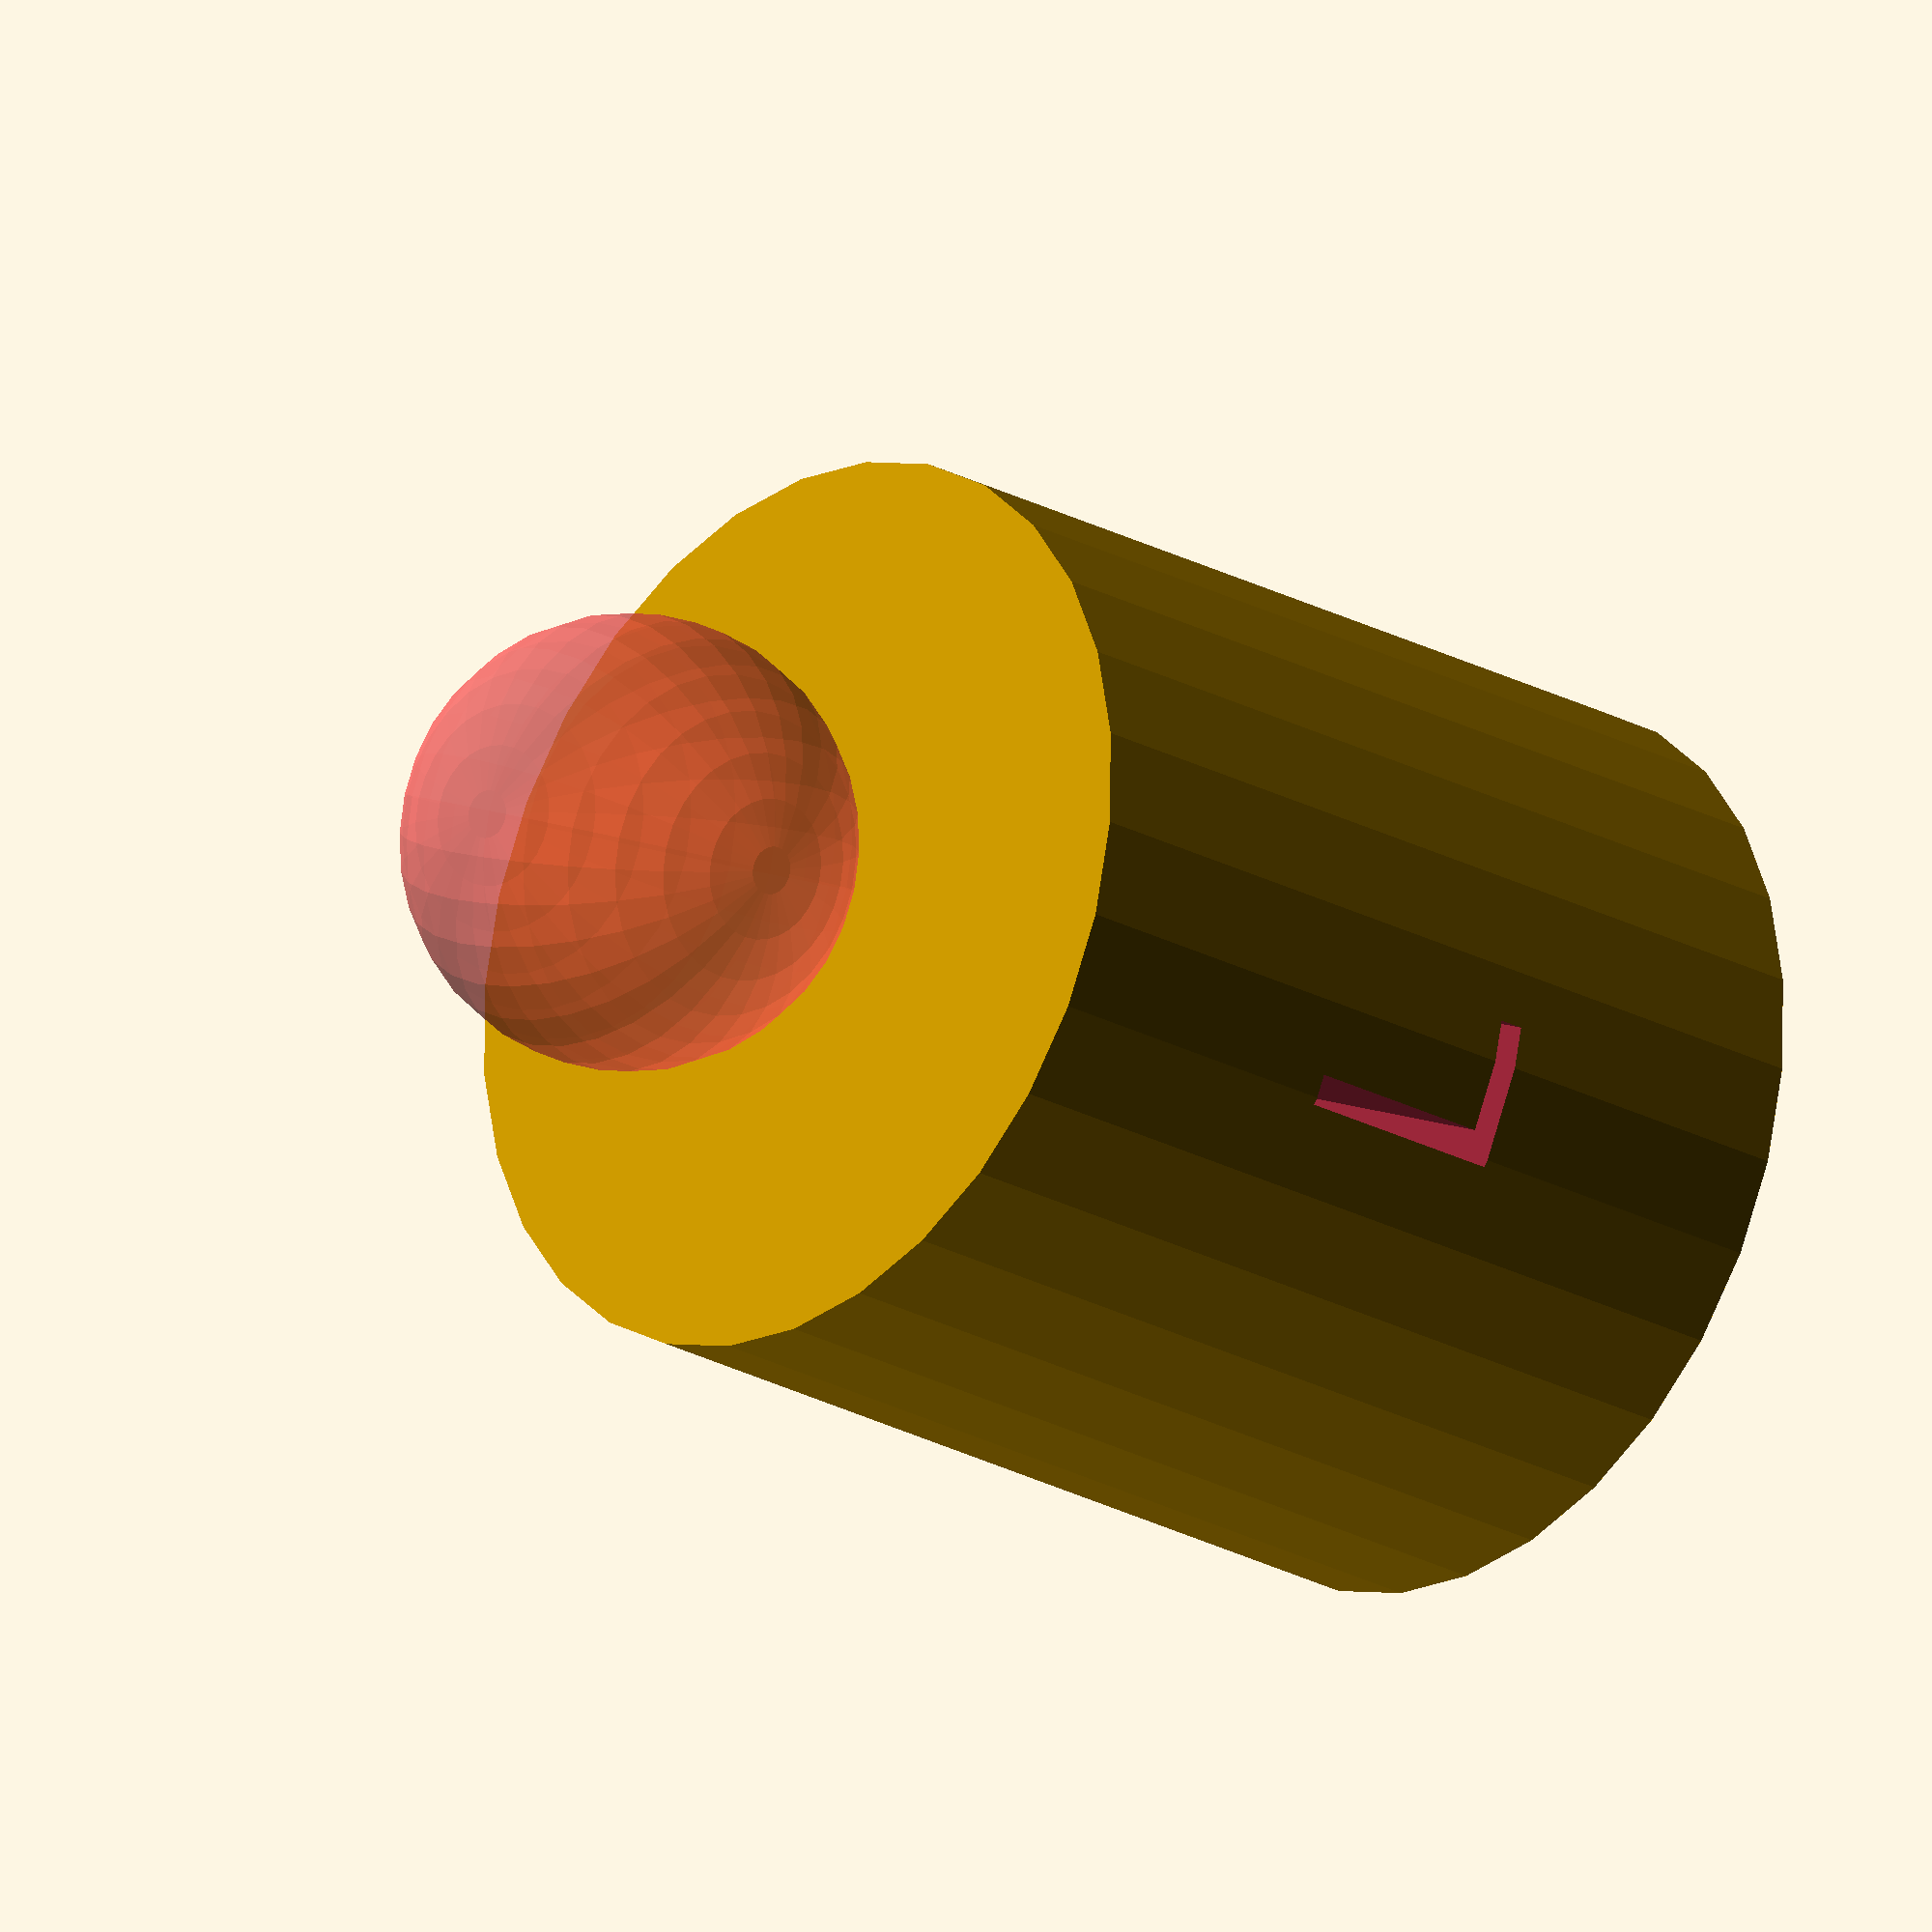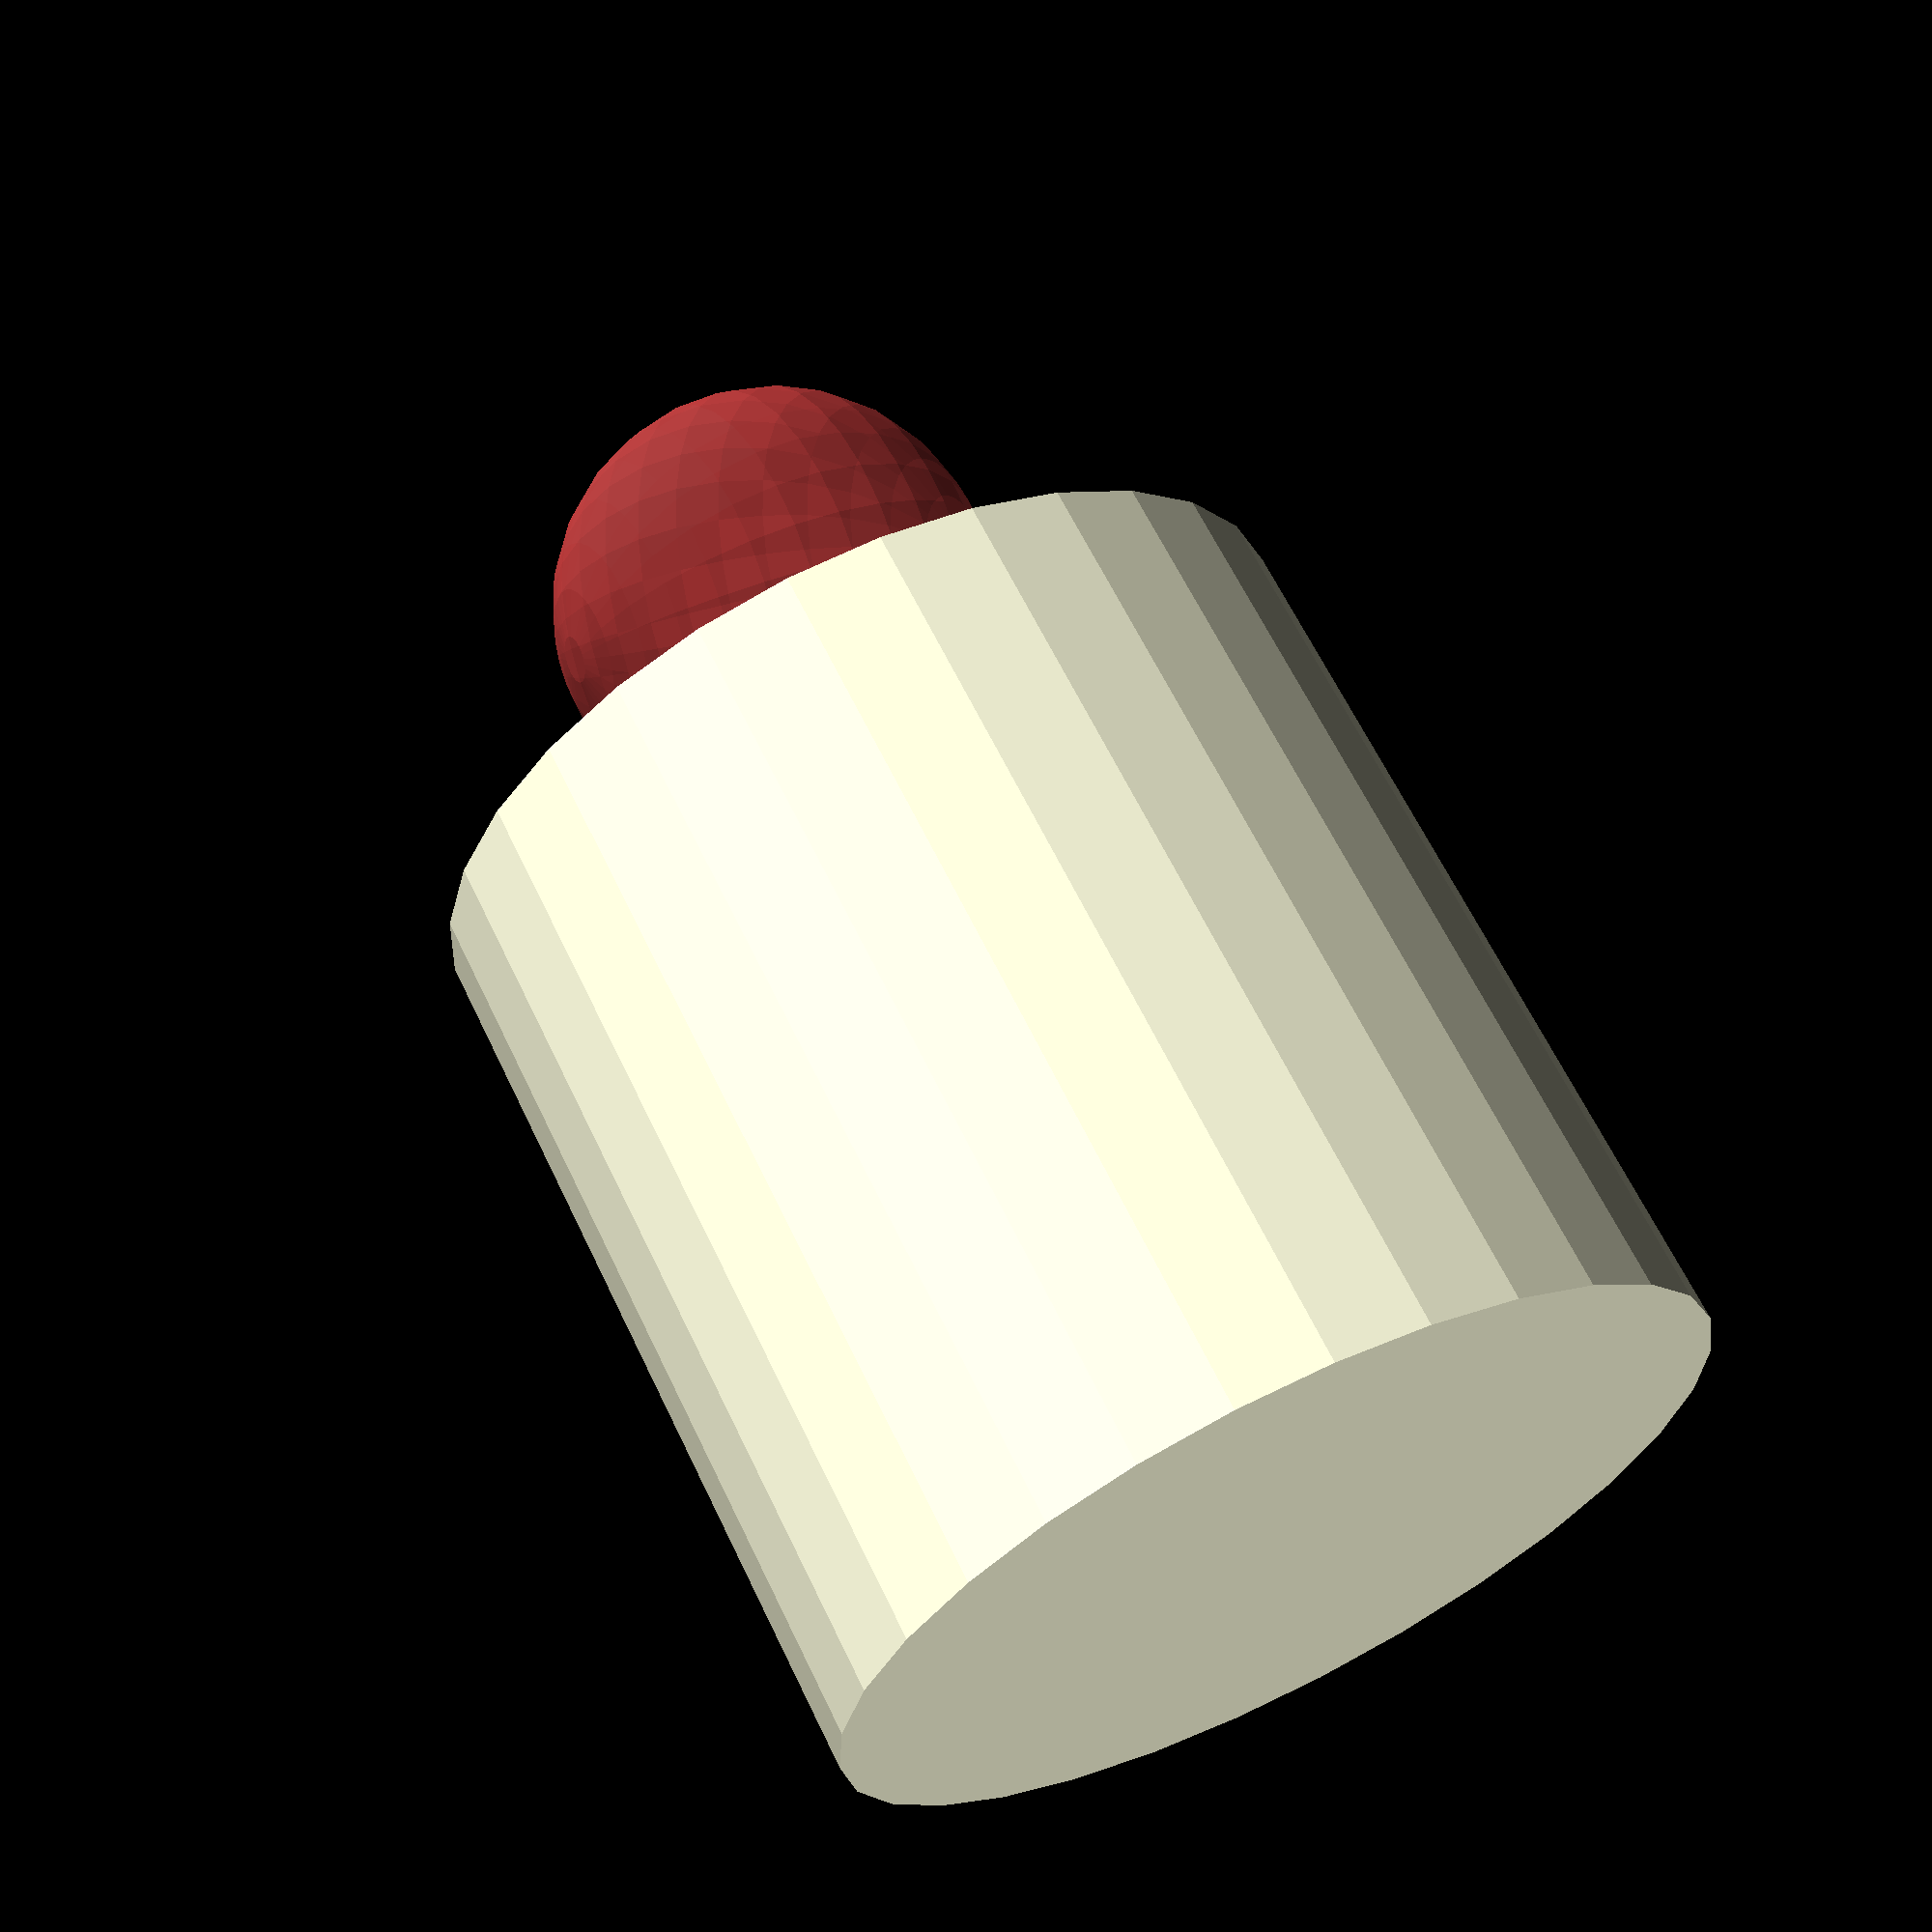
<openscad>
// 是否显示东西
show=true;

// 缩放
scale=1;

if (show)html();

module html(){
	union()
	{
		//"#" 让东西高亮
		#translate([0,30*scale,0]) head([0,0.3,0]);
		translate([0,0,0]) body();
	}
}

/**
*	c1: 头部颜色
*/
module head(c1){
	color(c1) sphere(10*scale);
}

module body(){
	difference() {
		rotate([90,0,0])cylinder(h=40*scale,r=20*scale, center=true);
		//加个文本
		linear_extrude(height=scale*20, convexity=1)	text("L", size=scale*10,font="Bitstream Vera Sans",		halign="center",valign="center");
	}
}

//translate([30,0,0])linear_extrude(height=10, convexity=0)	text("L", size=scale*10,font="Bitstream Vera Sans",		halign="center",valign="center");

</openscad>
<views>
elev=171.0 azim=111.3 roll=218.4 proj=o view=wireframe
elev=148.0 azim=242.1 roll=299.2 proj=p view=wireframe
</views>
